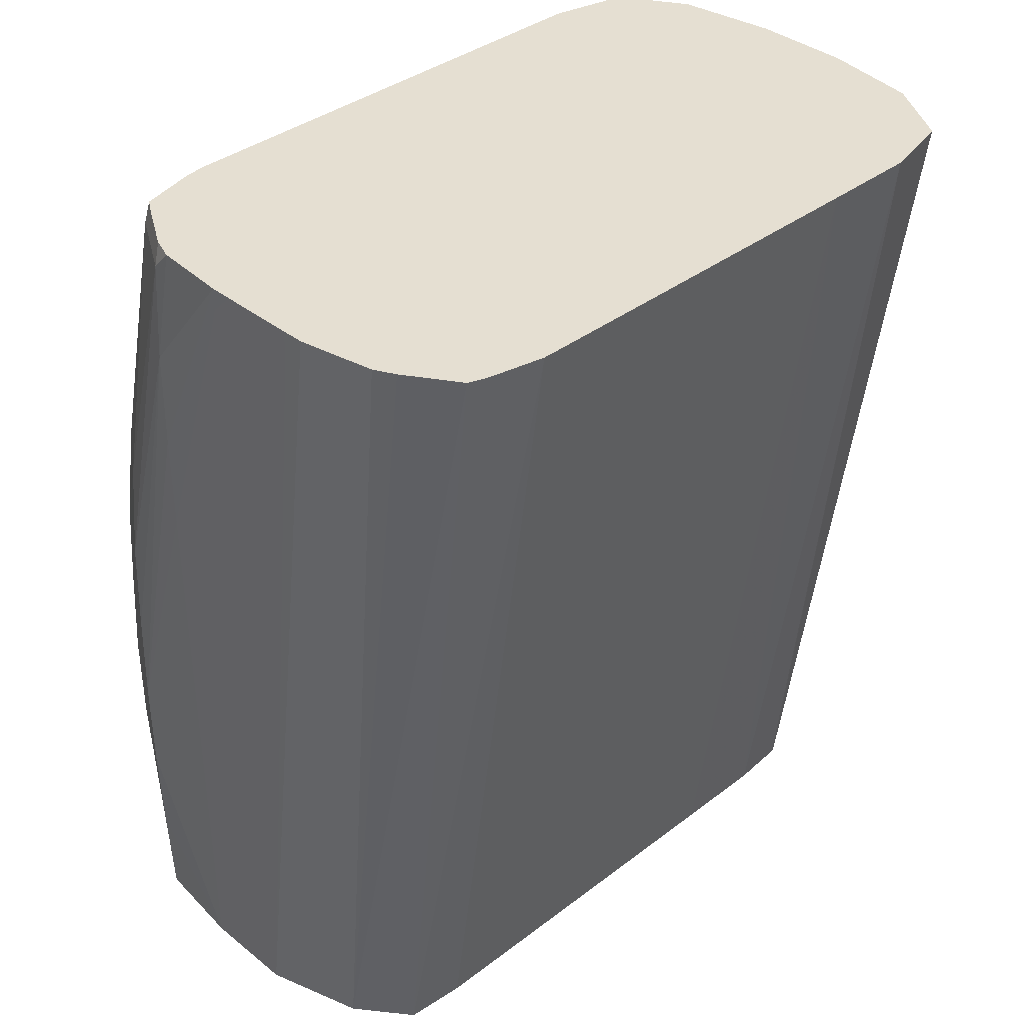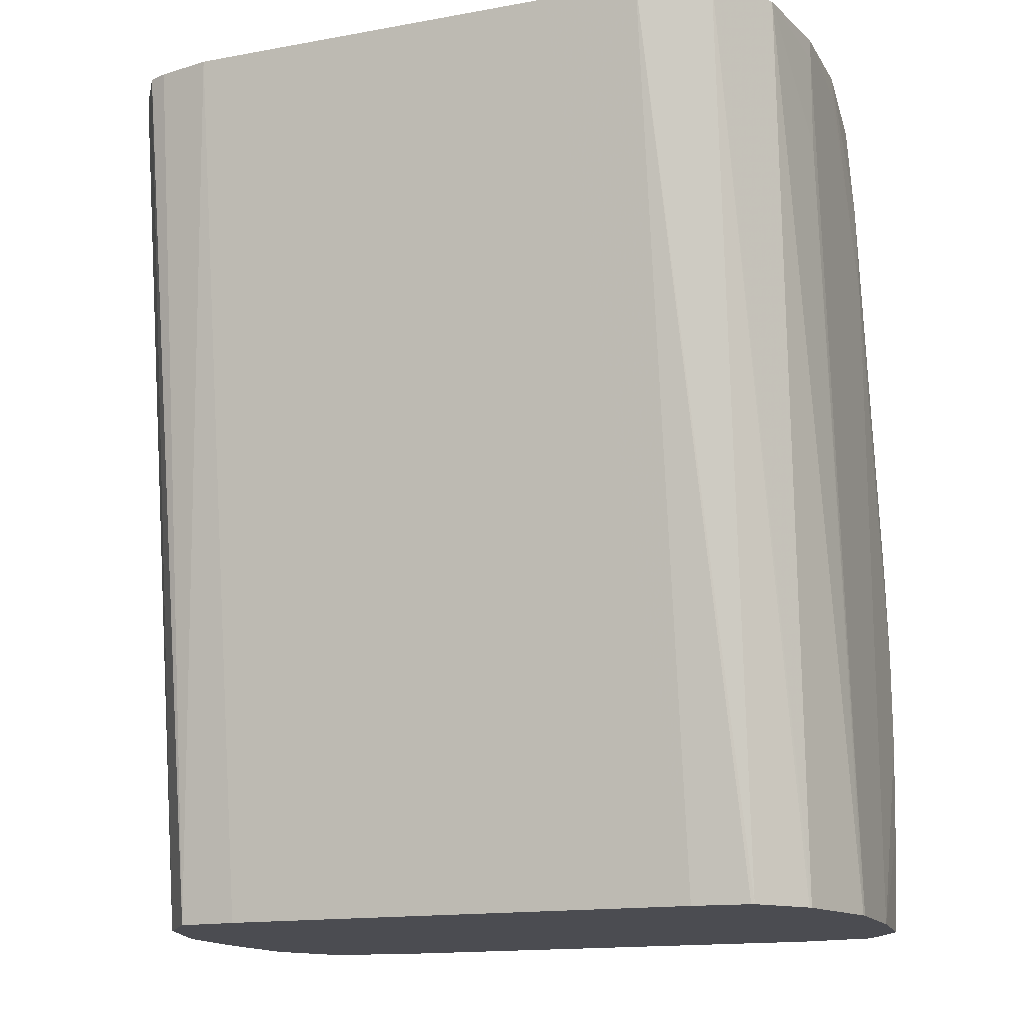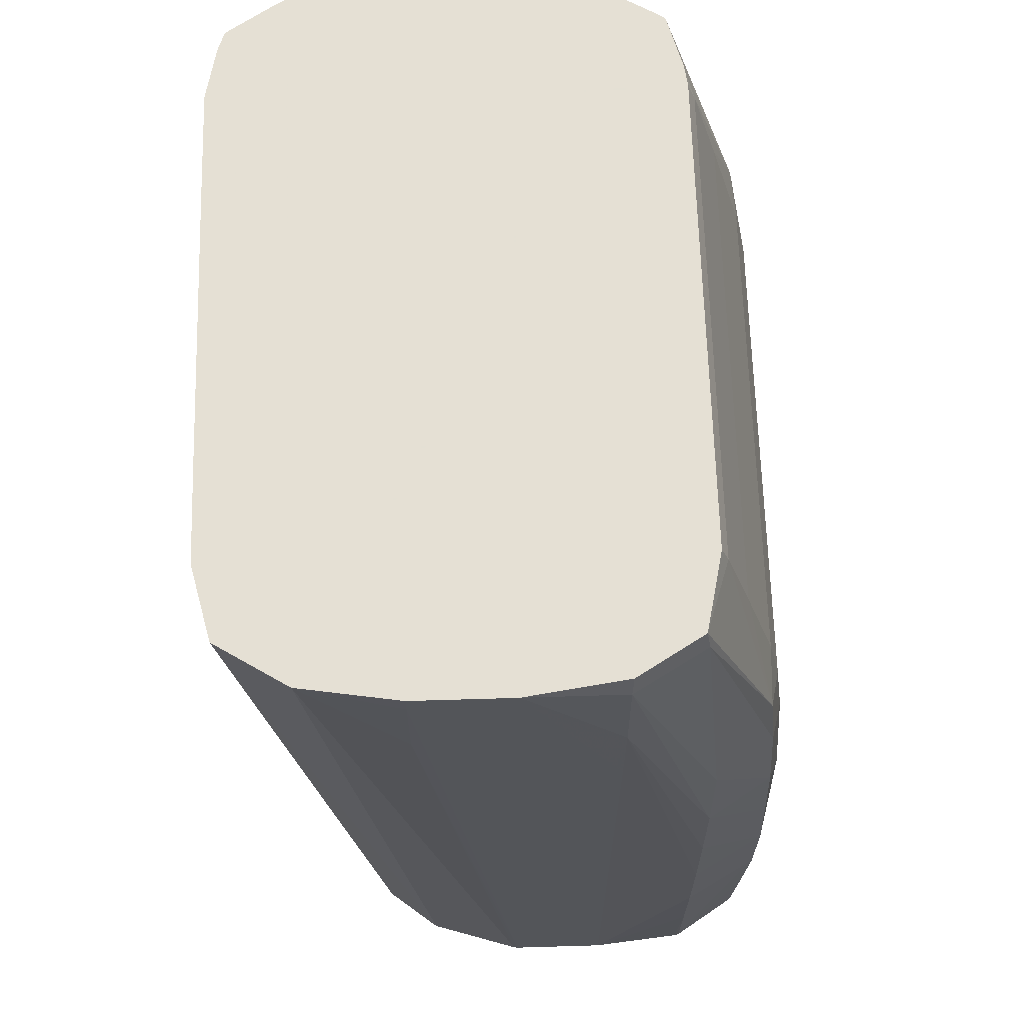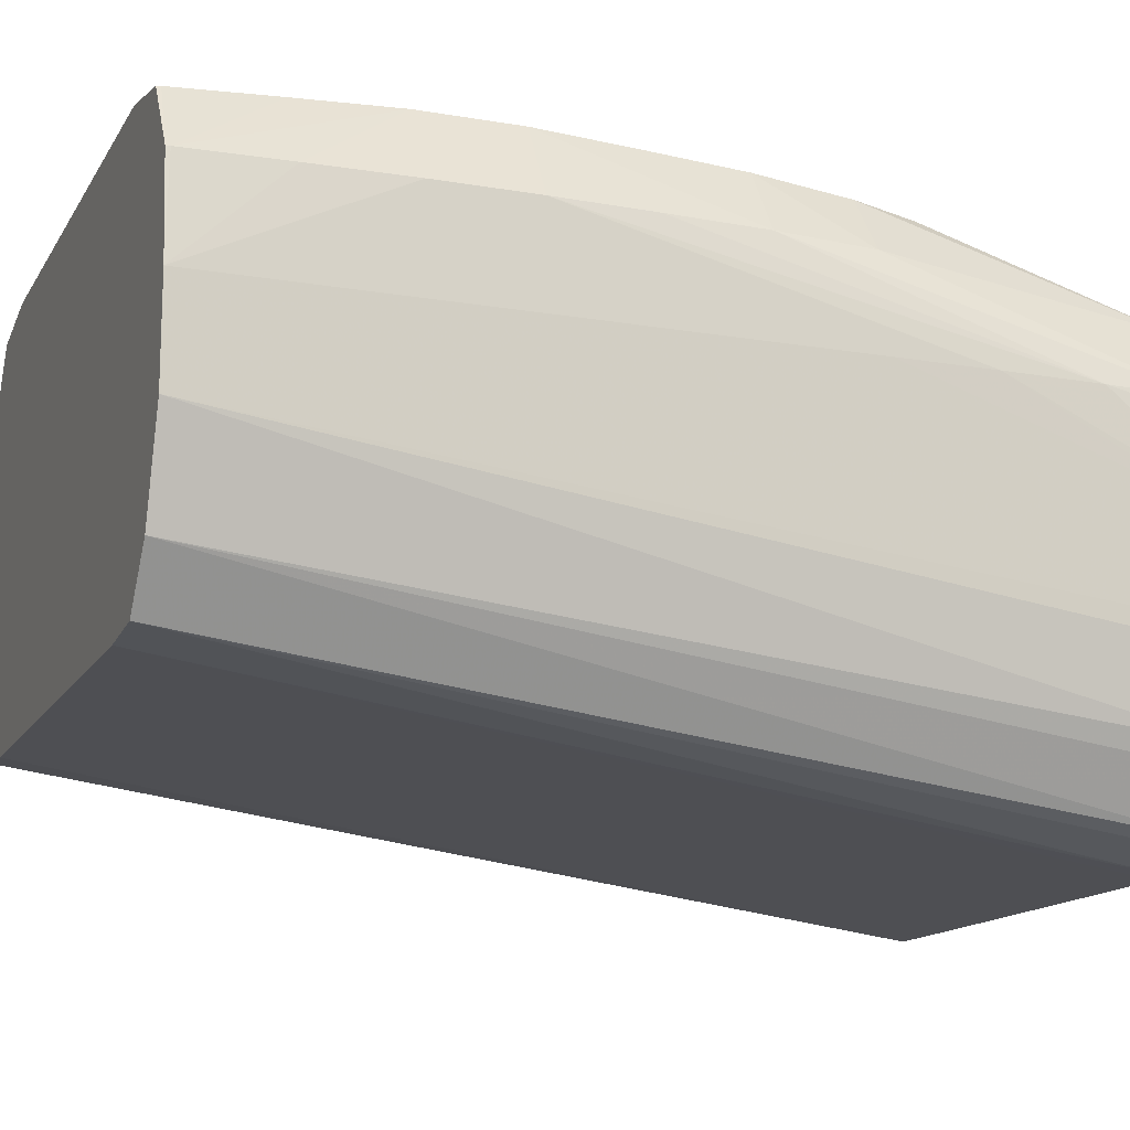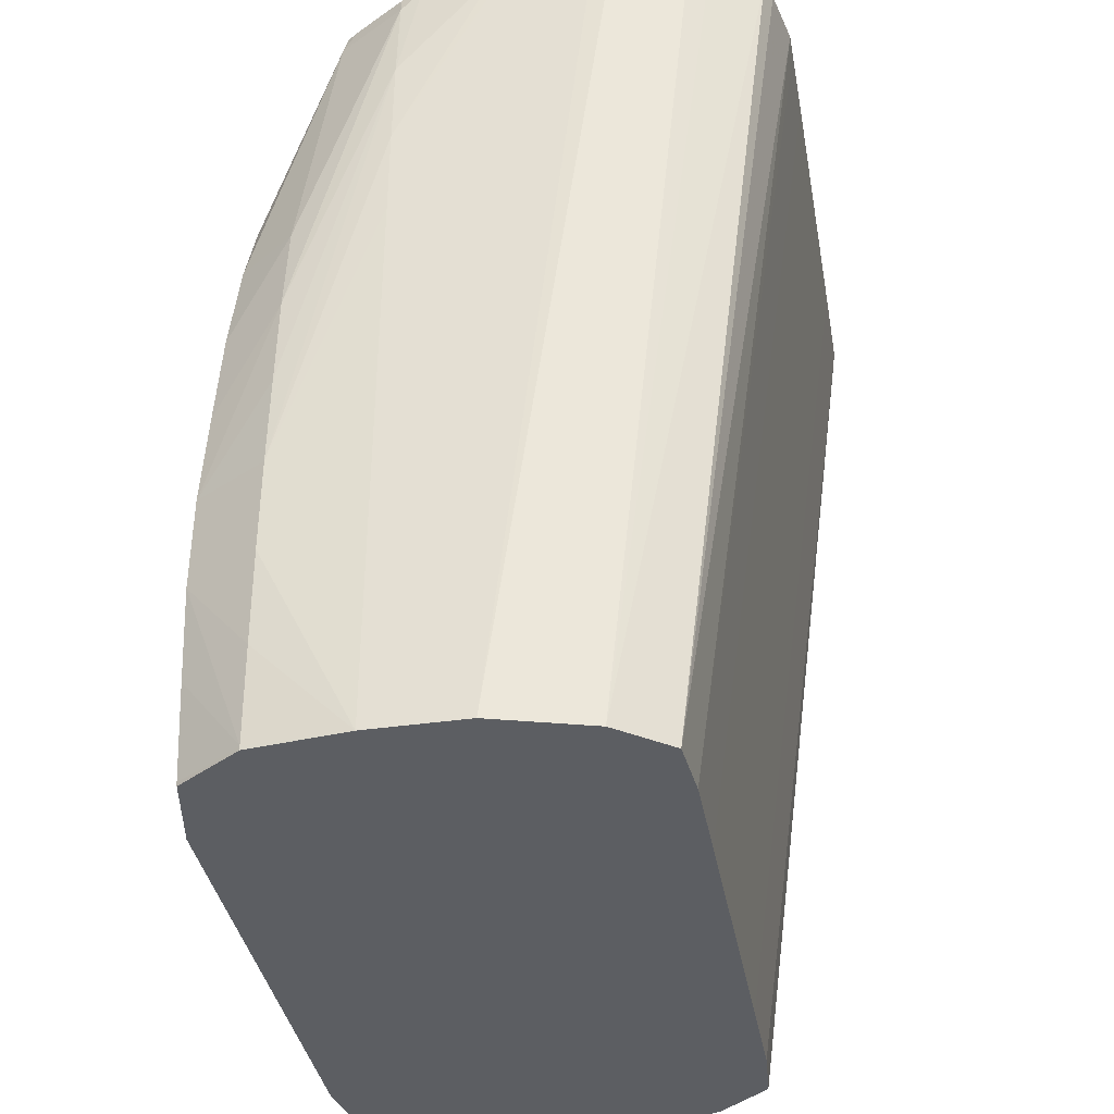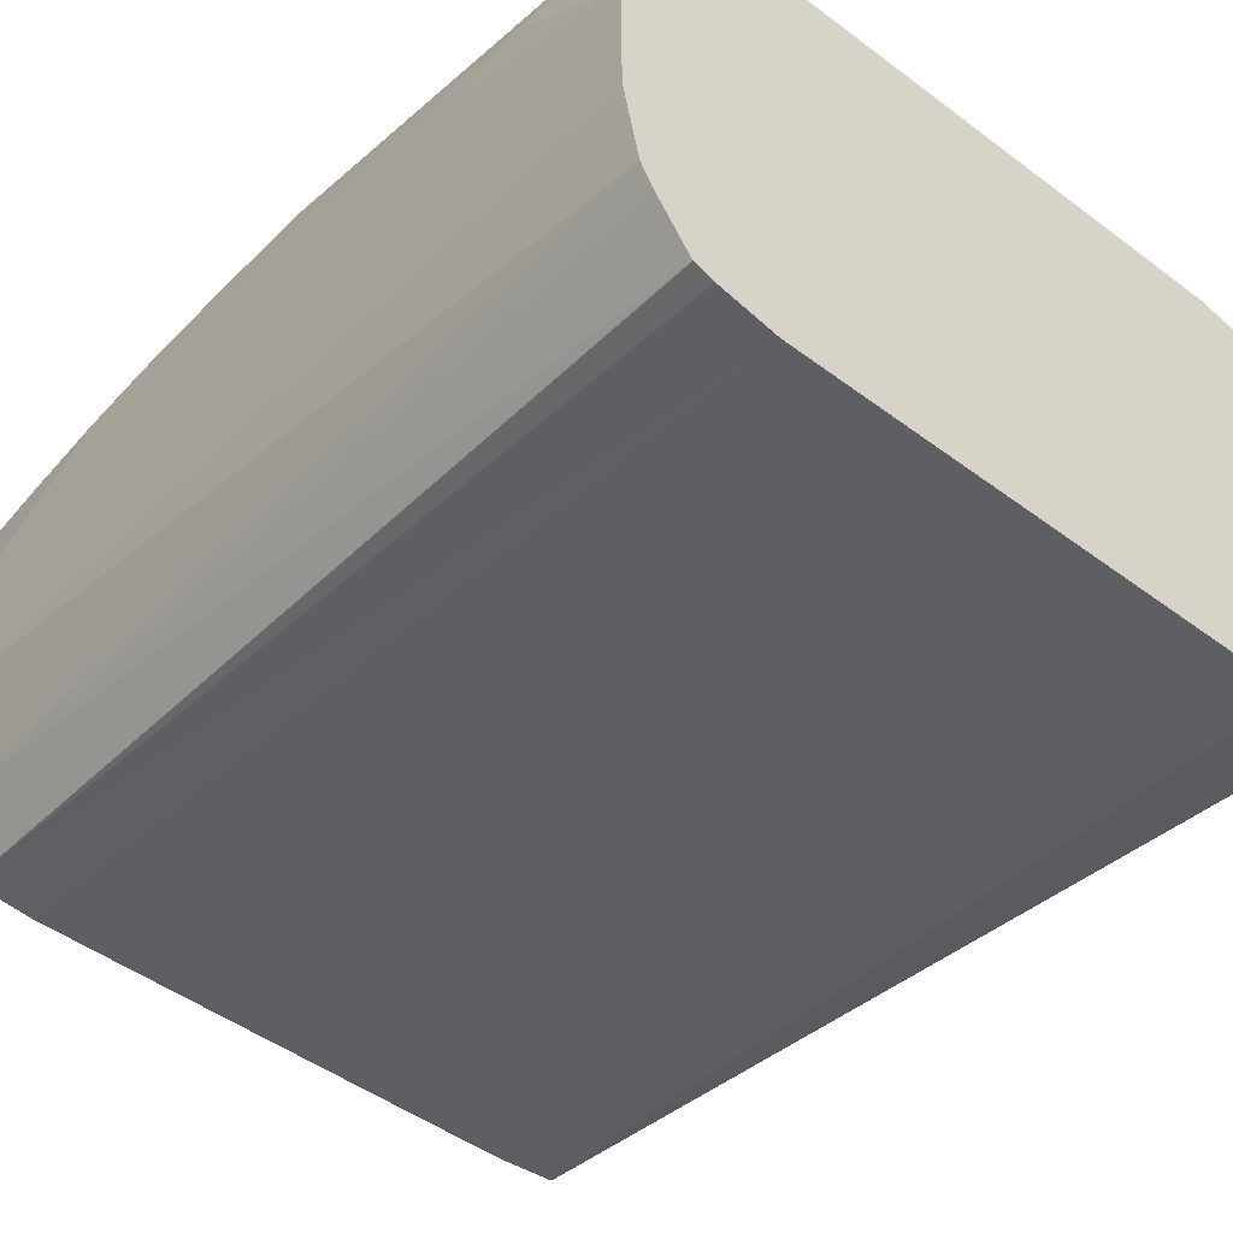
<metadata>
{"format":"obj","ext":"obj","renderer":"f3d","projection":"perspective","resolution":1024,"background":"white","views":[{"elev":37.3,"azim":135.6,"up":"+Y"},{"elev":-15.3,"azim":-158.9,"up":"+Y"},{"elev":65.9,"azim":-91.7,"up":"+Y"},{"elev":-14.4,"azim":69.4,"up":"+Z"},{"elev":-38.2,"azim":100.3,"up":"+Y"},{"elev":-47.7,"azim":139.9,"up":"+Z"}]}
</metadata>
<code>
v -0.005831 -0.003846 0.2312
v -0.005822 -0.003846 0.2312
v -0.005831 -0.003846 0.2327
v -0.005831 0.009835 0.2297
v -0.00582 0.008322 0.2297
v -0.005373 -0.003846 0.2297
v -0.005599 0.01018 0.2282
v -0.00568 -0.003846 0.2342
v -0.005732 -0.002269 0.2342
v -0.005769 -0.0007564 0.2342
v -0.005831 0.005295 0.2327
v -0.005831 0.01018 0.2297
v -0.005347 -0.003846 0.2297
v -0.004925 0.01018 0.2271
v -0.005668 -0.003846 0.2342
v -0.005674 -0.003782 0.2342
v -0.005123 -0.0007564 0.2354
v -0.005769 0.0007576 0.2342
v -0.00583 0.006808 0.2327
v -0.005831 0.009835 0.2312
v -0.00583 0.01018 0.2312
v -0.004727 -0.003846 0.2289
v -0.003783 0.01018 0.2268
v -0.005048 -0.003846 0.2352
v -0.005027 -0.003782 0.2353
v -0.005086 -0.002269 0.2353
v -0.003783 -0.0007564 0.2358
v -0.005123 0.0007576 0.2354
v -0.005732 0.00227 0.2342
v -0.005807 0.008322 0.2327
v -0.005708 0.009835 0.2327
v -0.005604 0.01018 0.2328
v -0.004678 -0.003846 0.2289
v -0.002269 0.01018 0.2268
v -0.003783 -0.003846 0.2288
v -0.005022 -0.003846 0.2352
v 0.003783 -0.0007564 0.2358
v -0.003783 0.0007576 0.2358
v -0.003783 -0.002269 0.2356
v -0.005086 0.00227 0.2353
v -0.005674 0.003783 0.2342
v -0.005062 0.009835 0.2338
v -0.005525 0.005295 0.2342
v -0.004991 0.01018 0.2338
v 0.002269 0.01018 0.2268
v -0.002269 -0.003846 0.2288
v -0.003828 -0.003846 0.2355
v 0.003783 -0.002269 0.2356
v 0.005022 -0.003846 0.2352
v 0.005027 -0.003782 0.2353
v 0.005086 -0.002269 0.2353
v 0.005123 -0.0007564 0.2354
v 0.003783 0.0007576 0.2358
v -0.003783 0.00227 0.2356
v -0.004878 0.005295 0.2352
v -0.005027 0.003783 0.2353
v -0.003783 -0.003782 0.2355
v -0.004689 0.006276 0.2351
v -0.003783 0.009835 0.2342
v -0.003783 0.01018 0.234
v 0.003431 0.01018 0.2268
v 0.002333 -0.003846 0.2288
v -0.003783 -0.003846 0.2355
v 0.003783 -0.003782 0.2355
v 0.005668 -0.003846 0.2342
v 0.003783 -0.003846 0.2355
v 0.005674 -0.003782 0.2342
v 0.005732 -0.002269 0.2342
v 0.005769 -0.0007564 0.2342
v 0.005123 0.0007576 0.2354
v 0.005086 0.00227 0.2353
v 0.005027 0.003783 0.2353
v 0.004878 0.005295 0.2352
v 0.003783 0.00227 0.2356
v -0.003783 0.003783 0.2355
v -0.003783 0.005295 0.2353
v -0.003783 0.006388 0.2351
v -0.003783 0.007144 0.2349
v -0.003783 0.008322 0.2346
v 0.003783 0.009835 0.2342
v 0.003783 0.01018 0.234
v 0.003783 0.01018 0.2268
v 0.003783 -0.003846 0.2288
v 0.005831 -0.003846 0.2327
v 0.005769 0.0007576 0.2342
v 0.005732 0.00227 0.2342
v 0.005674 0.003783 0.2342
v 0.005525 0.005295 0.2342
v 0.004689 0.006276 0.2351
v 0.003783 0.003783 0.2355
v 0.005062 0.009835 0.2338
v 0.003783 0.005295 0.2353
v 0.003783 0.006388 0.2351
v 0.003783 0.007144 0.2349
v 0.003783 0.008322 0.2346
v 0.004112 0.01018 0.234
v 0.004639 0.01018 0.227
v 0.004727 -0.003846 0.2289
v 0.005831 -0.003846 0.2312
v 0.005831 0.005295 0.2327
v 0.00583 0.006808 0.2327
v 0.005807 0.008322 0.2327
v 0.005708 0.009835 0.2327
v 0.004991 0.01018 0.2338
v 0.005604 0.01018 0.2328
v 0.005098 0.01018 0.2336
v 0.004925 0.01018 0.2271
v 0.005373 -0.003846 0.2297
v 0.005599 0.01018 0.2282
v 0.005824 0.01018 0.2294
v 0.005831 0.009835 0.2297
v 0.005831 0.009835 0.2312
v 0.00583 0.01018 0.2312
v 0.005735 0.01018 0.2324
v 0.005438 0.01018 0.2279
v 0.005831 0.01018 0.2297
v 0.005831 0.01018 0.2309
f 1 2 6
f 1 6 13
f 1 13 22
f 1 22 33
f 1 33 35
f 1 35 46
f 1 46 62
f 1 62 83
f 1 83 98
f 1 98 108
f 1 108 99
f 1 99 84
f 1 84 65
f 1 65 49
f 1 49 66
f 1 66 63
f 1 63 47
f 1 47 36
f 1 36 24
f 1 24 15
f 1 15 8
f 1 8 3
f 1 3 11
f 1 11 20
f 1 20 12
f 1 12 4
f 1 4 5
f 1 5 2
f 2 5 7
f 2 7 6
f 3 8 9
f 3 9 10
f 3 10 18
f 3 18 11
f 4 12 7
f 4 7 5
f 6 7 14
f 6 14 13
f 7 12 21
f 7 21 32
f 7 32 44
f 7 44 60
f 7 60 81
f 7 81 96
f 7 96 104
f 7 104 106
f 7 106 105
f 7 105 114
f 7 114 113
f 7 113 117
f 7 117 116
f 7 116 110
f 7 110 109
f 7 109 115
f 7 115 107
f 7 107 97
f 7 97 82
f 7 82 61
f 7 61 45
f 7 45 34
f 7 34 23
f 7 23 14
f 8 15 16
f 8 16 9
f 9 16 17
f 9 17 10
f 10 17 28
f 10 28 18
f 11 19 20
f 11 18 19
f 12 20 21
f 13 14 22
f 14 23 22
f 15 24 25
f 15 25 16
f 16 25 26
f 16 26 17
f 17 27 38
f 17 38 28
f 17 26 27
f 18 28 29
f 18 29 30
f 18 30 19
f 19 30 21
f 19 21 20
f 21 30 31
f 21 31 32
f 22 23 33
f 23 34 35
f 23 35 33
f 24 36 25
f 25 36 27
f 25 27 26
f 27 37 53
f 27 53 38
f 27 36 39
f 27 39 48
f 27 48 37
f 28 38 40
f 28 40 41
f 28 41 29
f 29 41 30
f 30 41 31
f 31 42 32
f 31 41 43
f 31 43 42
f 32 42 44
f 34 45 62
f 34 62 46
f 34 46 35
f 36 47 39
f 37 48 49
f 37 49 50
f 37 50 51
f 37 51 52
f 37 52 70
f 37 70 53
f 38 53 74
f 38 74 54
f 38 54 55
f 38 55 56
f 38 56 40
f 39 47 57
f 39 57 64
f 39 64 48
f 40 56 41
f 41 56 43
f 42 43 55
f 42 55 58
f 42 58 44
f 43 56 55
f 44 58 59
f 44 59 60
f 45 61 62
f 47 63 57
f 48 64 49
f 49 65 50
f 49 64 66
f 50 65 67
f 50 67 51
f 51 67 52
f 52 67 68
f 52 68 69
f 52 69 85
f 52 85 70
f 53 70 71
f 53 71 72
f 53 72 73
f 53 73 74
f 54 74 90
f 54 90 75
f 54 75 55
f 55 75 58
f 57 63 66
f 57 66 64
f 58 75 76
f 58 76 77
f 58 77 78
f 58 78 79
f 58 79 59
f 59 80 81
f 59 81 60
f 59 79 95
f 59 95 80
f 61 82 83
f 61 83 62
f 65 84 67
f 67 84 68
f 68 84 69
f 69 84 100
f 69 100 85
f 70 85 86
f 70 86 87
f 70 87 71
f 71 87 72
f 72 87 88
f 72 88 73
f 73 89 90
f 73 90 74
f 73 88 91
f 73 91 89
f 75 90 92
f 75 92 76
f 76 92 93
f 76 93 77
f 77 93 94
f 77 94 78
f 78 94 95
f 78 95 79
f 80 95 89
f 80 89 96
f 80 96 81
f 82 97 98
f 82 98 83
f 84 99 111
f 84 111 116
f 84 116 117
f 84 117 112
f 84 112 100
f 85 100 101
f 85 101 102
f 85 102 86
f 86 102 87
f 87 102 103
f 87 103 88
f 88 103 91
f 89 94 93
f 89 93 92
f 89 92 90
f 89 91 104
f 89 104 96
f 89 95 94
f 91 103 105
f 91 105 106
f 91 106 104
f 97 107 98
f 98 107 108
f 99 108 109
f 99 109 110
f 99 110 111
f 100 112 101
f 101 112 113
f 101 113 102
f 102 113 114
f 102 114 103
f 103 114 105
f 107 115 108
f 108 115 109
f 110 116 111
f 112 117 113

</code>
